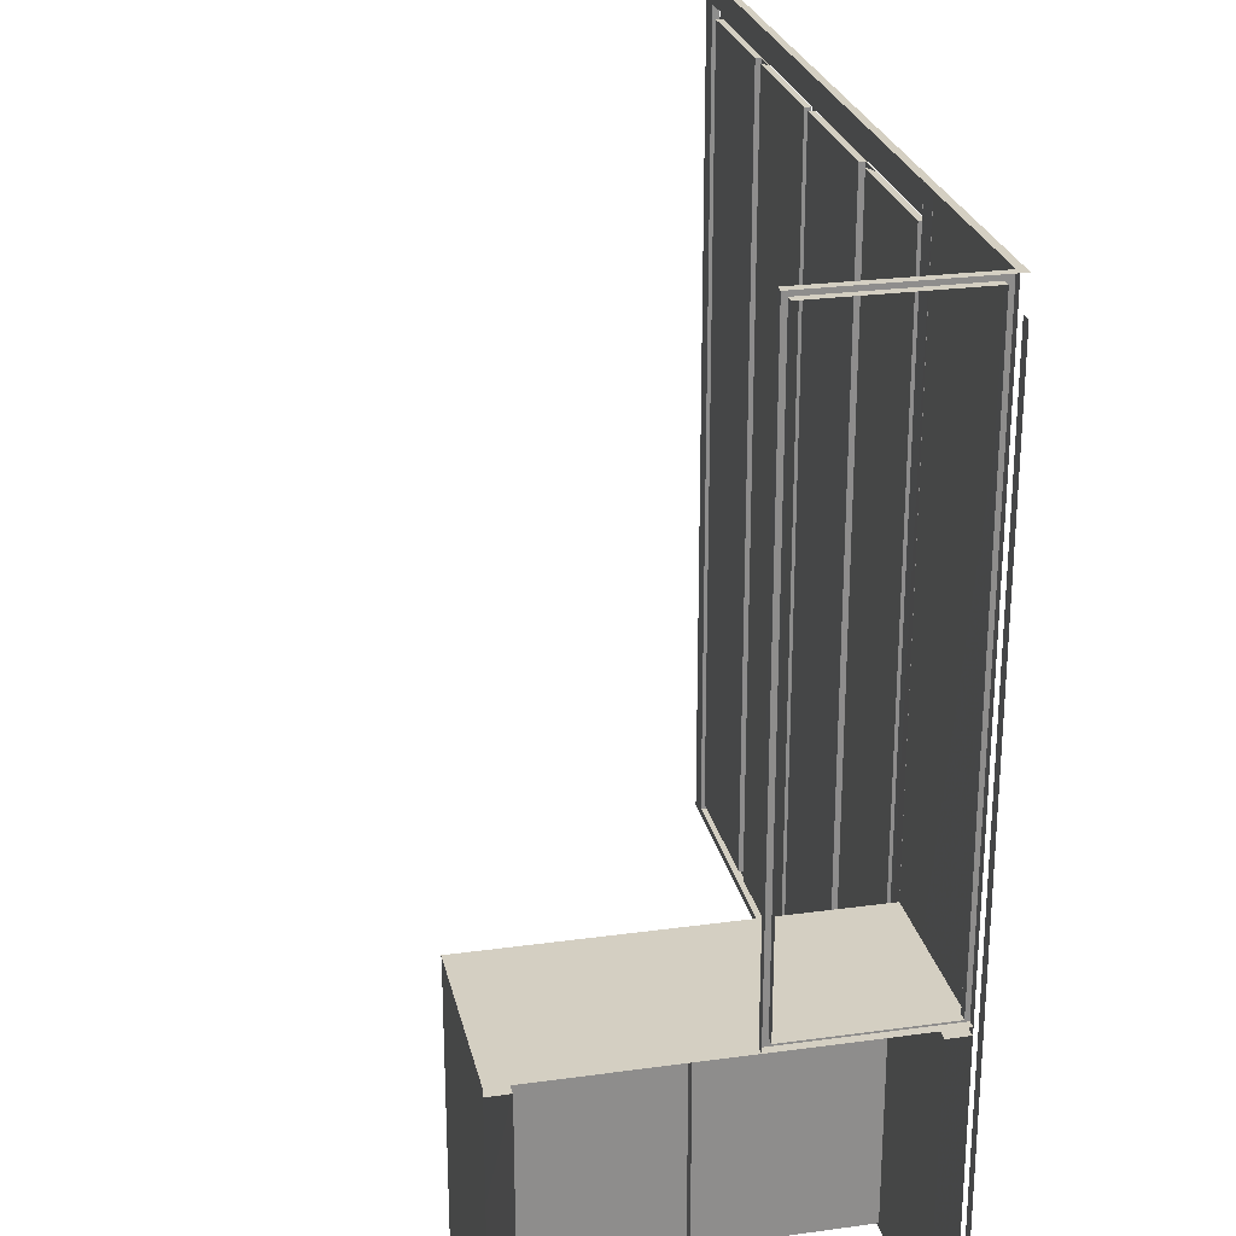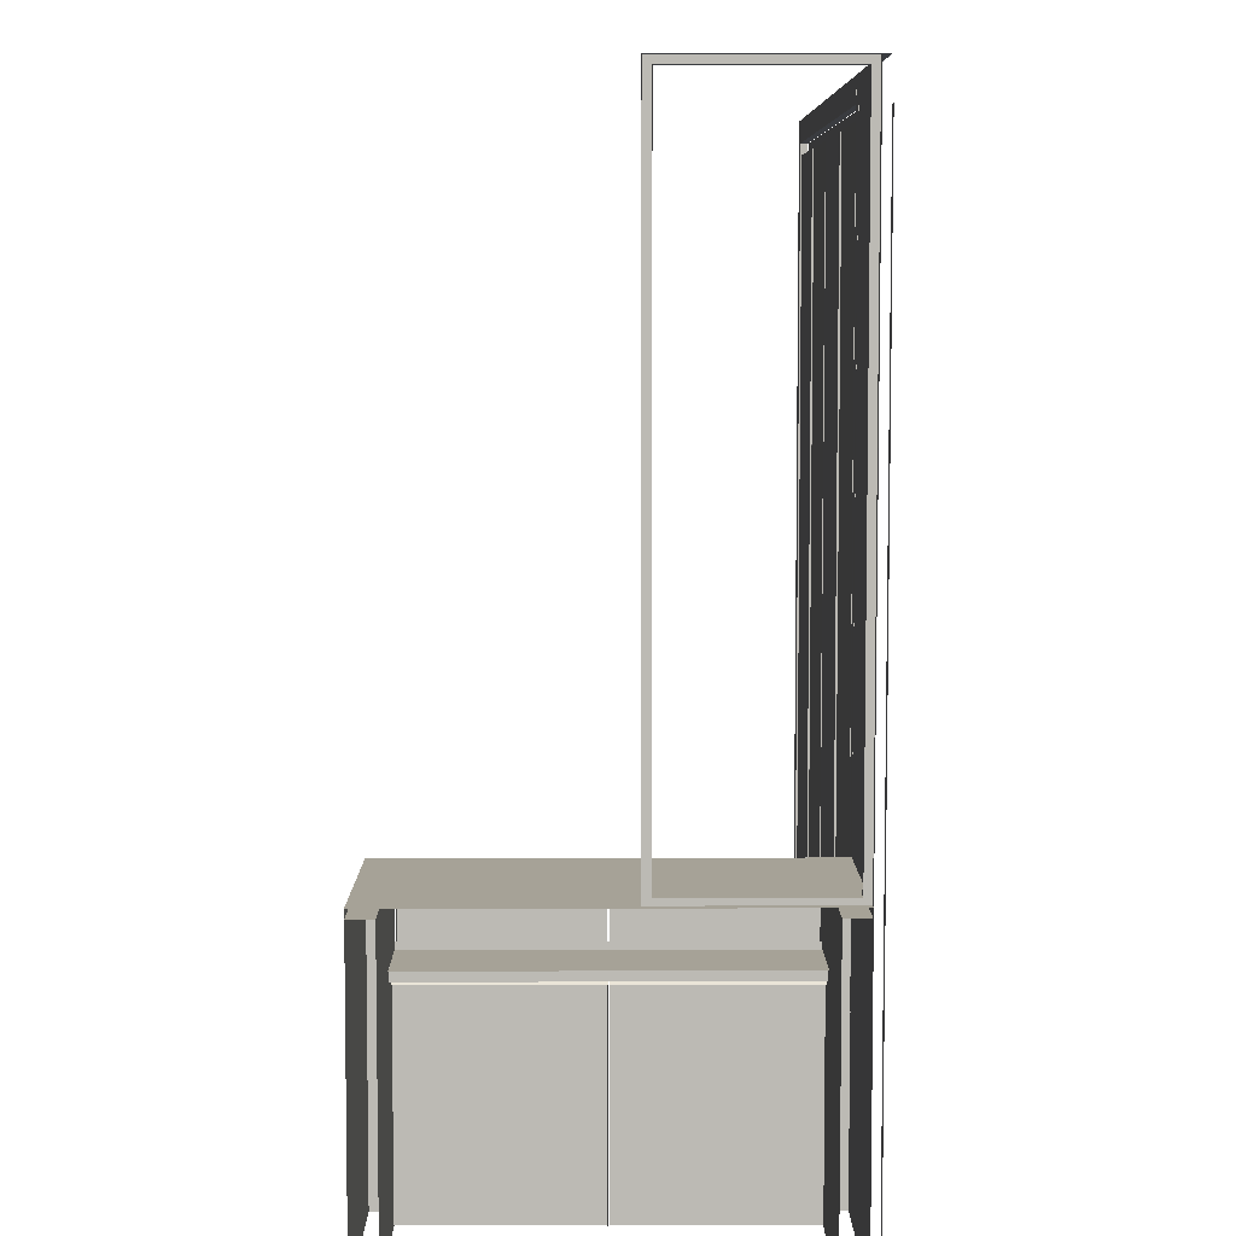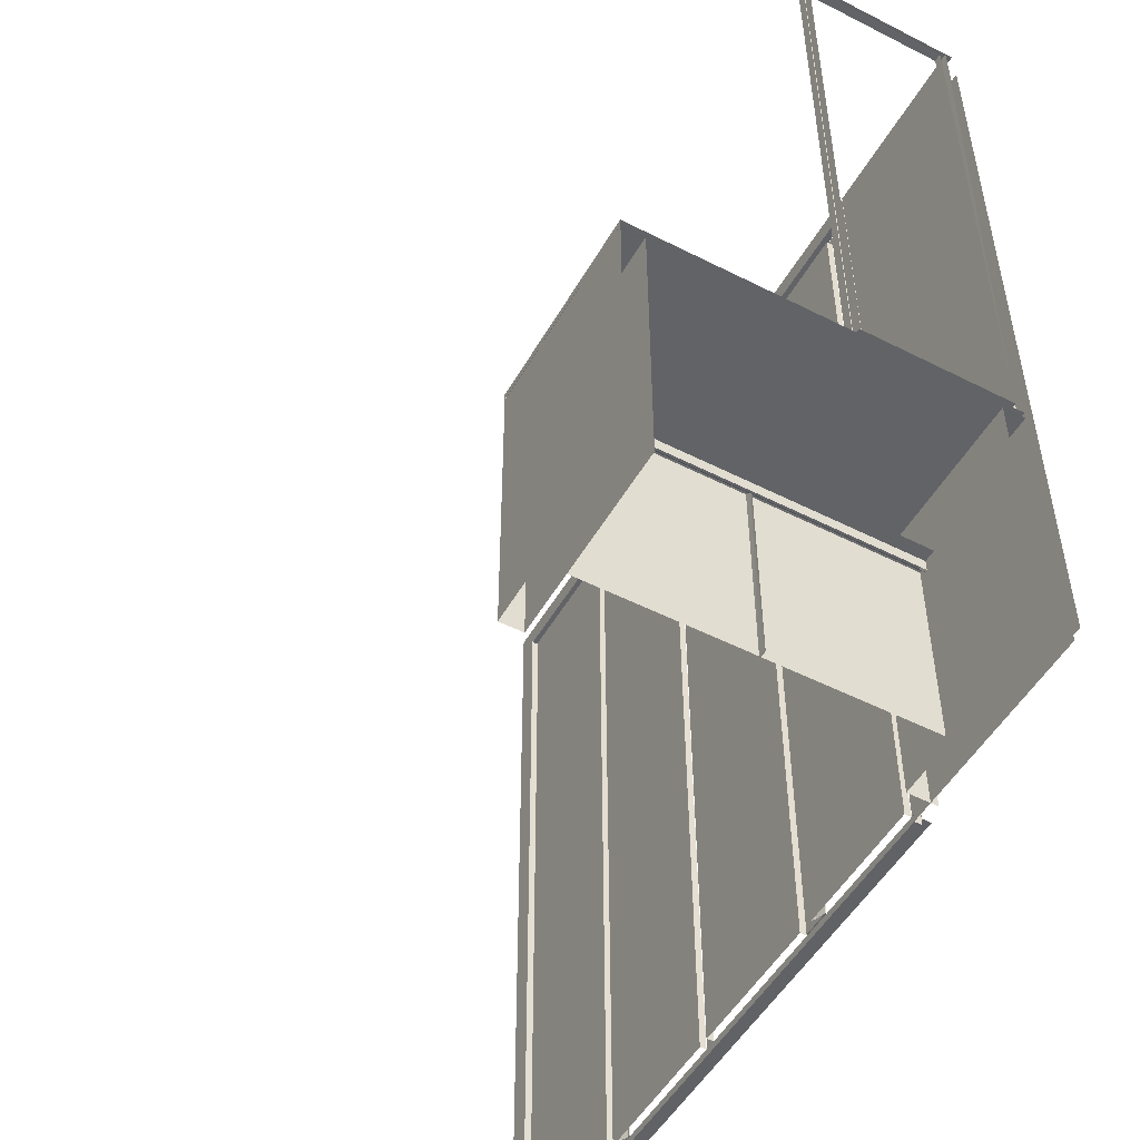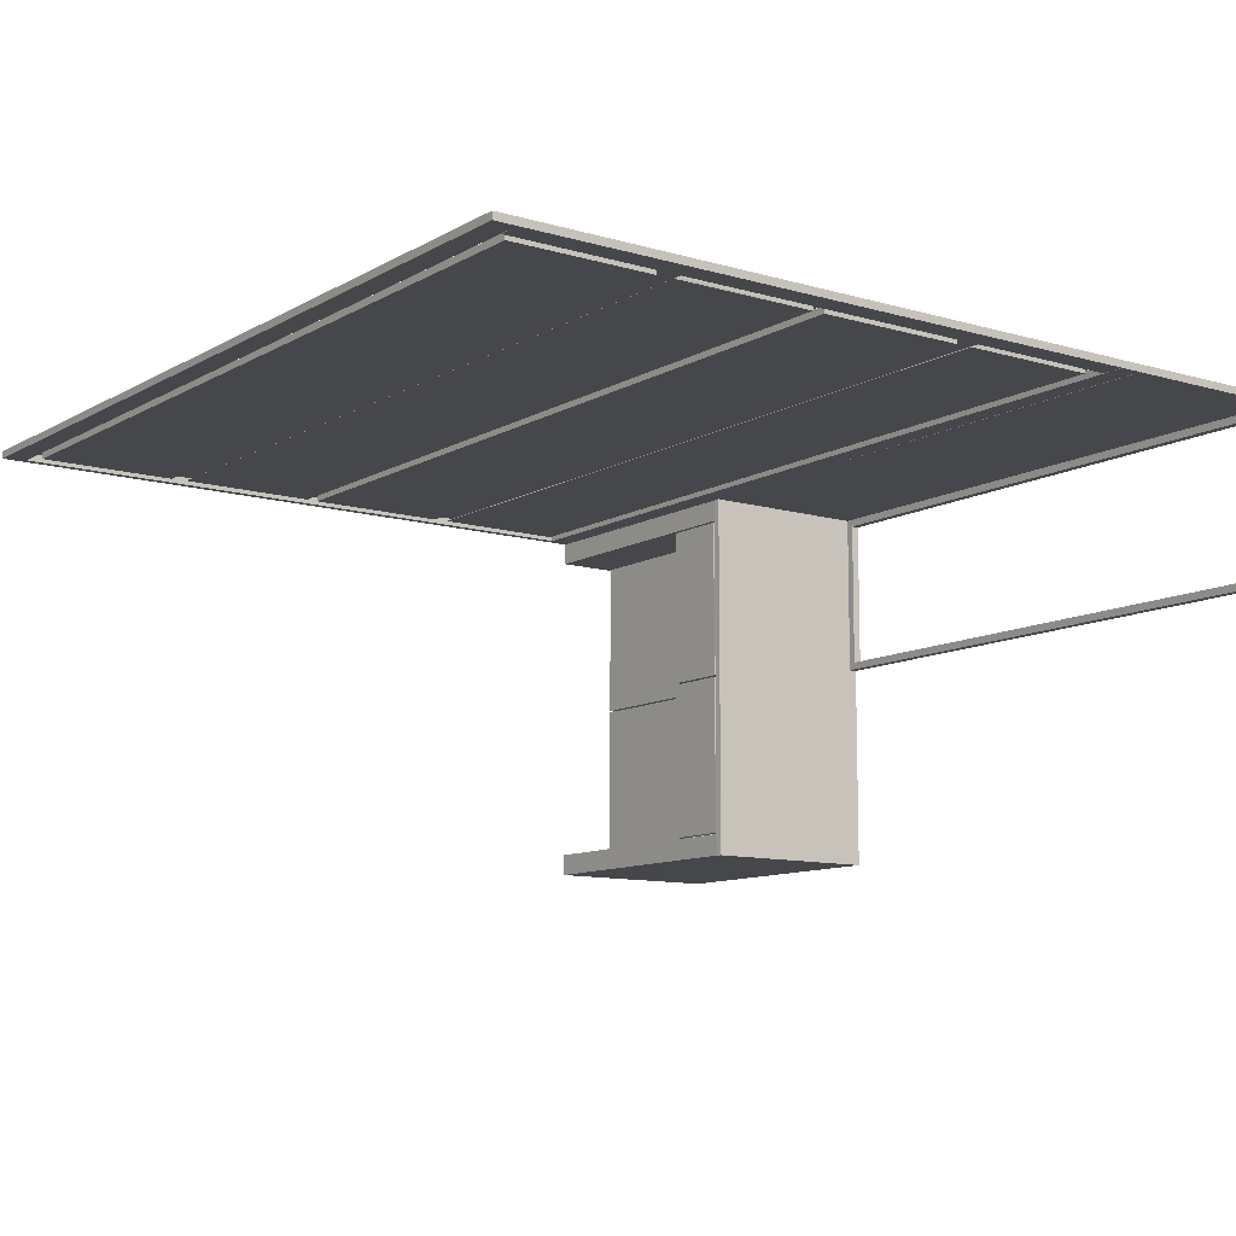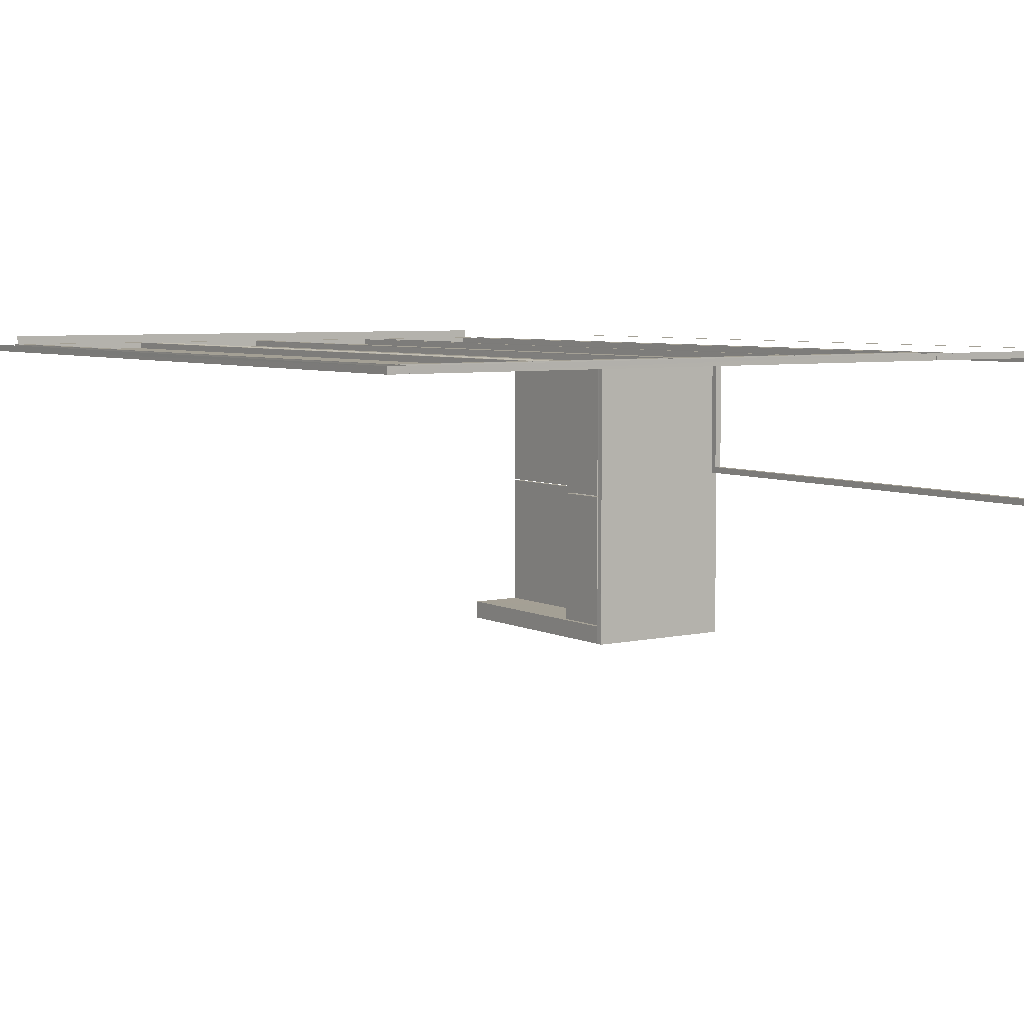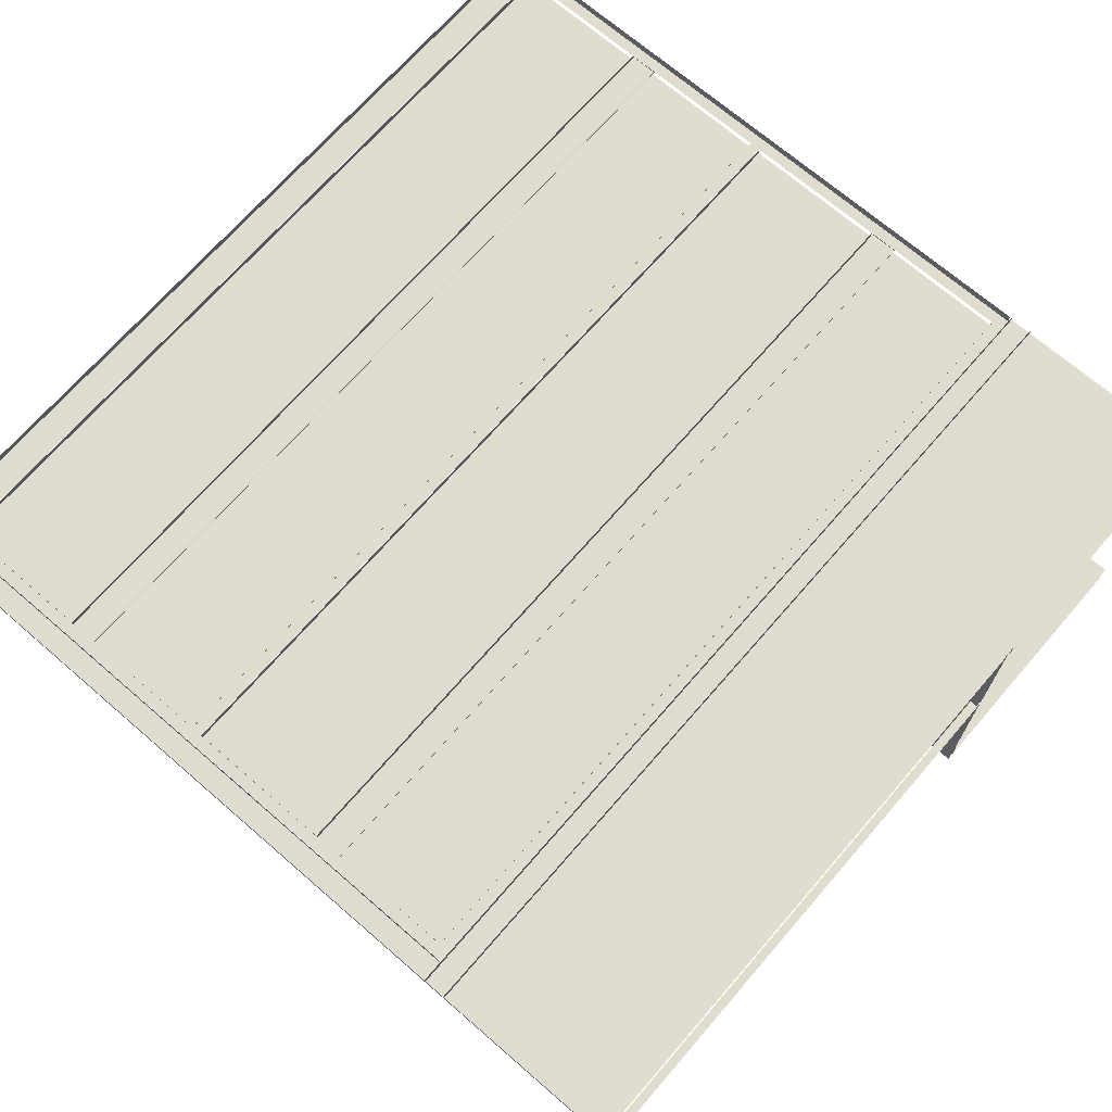
<metadata>
{"format":"obj","ext":"obj","renderer":"f3d","projection":"perspective","resolution":1024,"background":"white","views":[{"elev":25.6,"azim":-102.4,"up":"+Y"},{"elev":6.5,"azim":-90.3,"up":"+Y"},{"elev":-50.8,"azim":-119.0,"up":"+Y"},{"elev":-10.7,"azim":143.9,"up":"+Z"},{"elev":5.8,"azim":145.3,"up":"+Z"},{"elev":69.6,"azim":-139.1,"up":"+Z"}]}
</metadata>
<code>
o F_RF_Hi_FUR03.001
v -764.5 75 -284.7
v -764.5 75 -184.7
v -714.6 74.88 -184.7
v -714.6 74.88 -284.7
v -714.5 72.98 -184.8
v -764.5 73 -184.8
v -714.5 73 -284.7
v -764.5 72.95 -284.7
v -672.5 5 -182.8
v -672.5 5 -183
v -672.5 225 -183
v -672.5 225 -182.7
v -670.2 5 -183.8
v -670.2 225 -183.8
v -669.1 224.9 -184.4
v -669.1 5.06 -184.4
v -705.4 5.067 -184.5
v -705.4 224.9 -184.5
v -705.4 5.05 -182.7
v -705.4 225 -182.7
v -588 5 -182.8
v -585.7 5 -183.8
v -585.7 225 -183.8
v -588 225 -182.7
v -584.6 224.9 -184.4
v -584.6 5.089 -184.4
v -622.4 5.05 -182.7
v -622.4 225 -182.7
v -622.4 224.9 -184.4
v -622.4 5.1 -184.4
v -764.5 234 -228.7
v -764.4 234 -184.7
v -762.3 234 -184.7
v -762.3 234 -228.7
v -762.3 75 -184.7
v -764.5 75 -228.7
v -762.3 75 -228.7
v -764.5 77 -226.7
v -764.5 77 -186.7
v -762.3 77 -186.7
v -762.3 77 -226.7
v -764.5 232 -186.7
v -762.3 232 -186.7
v -764.5 232 -226.7
v -762.3 232 -226.7
v -764.5 72.98 -190.7
v -714.6 72.93 -190.7
v -764.5 3.1e-05 -190.7
v -714.6 3.1e-05 -190.7
v -714.5 3e-05 -184.7
v -764.5 72.98 -278.8
v -714.6 72.93 -278.8
v -714.6 72.93 -284.7
v -764.5 4.5e-05 -278.7
v -714.6 4.5e-05 -278.8
v -764.5 4.6e-05 -284.7
v -714.6 4.6e-05 -284.7
v -716.5 72.65 -234.5
v -716.5 72.65 -191.1
v -714.6 72.63 -191.1
v -714.6 72.63 -234.5
v -716.5 55.05 -191.1
v -714.6 55.07 -191.1
v -716.5 55.05 -234.5
v -714.6 55.07 -234.5
v -716.5 72.65 -278.4
v -716.5 72.65 -234.9
v -714.6 72.63 -235
v -714.6 72.63 -278.4
v -716.5 55.05 -234.9
v -714.6 55.07 -235
v -716.5 55.05 -278.4
v -714.6 55.07 -278.4
v -716.5 57.8 -190.7
v -716.5 56 -190.7
v -716.5 56 -278.7
v -716.5 57.8 -278.7
v -735.1 56 -190.7
v -735.1 56 -278.7
v -730.4 53.96 -234.9
v -729.9 53.93 -235
v -729.9 53.93 -278.4
v -730.4 53.96 -278.4
v -729.9 2.067 -235
v -729.9 2.067 -278.4
v -731.6 52.34 -234.9
v -731.6 2.05 -234.9
v -731.6 52.34 -278.4
v -730.4 53.96 -191.1
v -729.9 53.93 -191.1
v -729.9 53.93 -234.5
v -730.4 53.96 -234.5
v -729.9 2.067 -191.1
v -729.9 2.067 -234.5
v -731.6 2.05 -234.5
v -731.6 52.34 -234.6
v -731.6 52.34 -191
v -731.8 56 -190.7
v -731.8 53 -190.7
v -731.8 53 -278.7
v -731.8 56 -278.7
v -739.8 53 -278.7
v -739.8 56 -278.7
v -708.4 234 -182.7
v -539.5 234 -182.7
v -539.5 233.9 -184.7
v -708.4 233.9 -184.7
v -539.5 228.1 -182.7
v -539.5 228.1 -184.7
v -708.4 228.1 -182.7
v -708.4 228.1 -184.7
v -761.5 5 -182.5
v -764.5 5 -182.5
v -764.5 225 -182.5
v -761.5 225 -182.5
v -708.4 1.95 -180.2
v -539.5 1.95 -180.2
v -539.5 1.933 -184.7
v -708.4 1.933 -184.7
v -539.5 -7e-05 -184.7
v -708.4 3e-05 -184.7
v -533.5 233.9 -182.8
v -533.6 233.9 -184.7
v -539.4 233.9 -184.7
v -533.5 -7e-05 -182.8
v -533.5 -7e-05 -184.7
v -539.5 -7e-05 -182.8
v -539.4 -7e-05 -184.7
v -714.5 234 -182.7
v -708.5 233.9 -184.7
v -714.4 233.9 -184.7
v -708.4 3e-05 -182.7
v -714.5 3e-05 -182.7
v -764.4 234 -182.7
v -714.6 233.9 -184.7
v -764.4 3e-05 -184.7
v -542.6 224.9 -184.5
v -580.2 224.9 -184.5
v -580.2 225 -182.7
v -542.5 224.9 -182.8
v -542.6 5.067 -184.5
v -542.5 5.05 -182.8
v -580.2 5.067 -184.5
v -580.2 5.05 -182.8
v -625.5 224.9 -184.5
v -664.6 224.9 -184.5
v -664.7 225 -182.7
v -625.5 225 -182.7
v -625.5 5.067 -184.5
v -625.5 5.05 -182.8
v -664.6 5.067 -184.5
v -664.7 5.05 -182.8
v -539.5 5 -182.7
v -542.5 5 -182.7
v -542.5 225 -182.7
v -539.5 225 -182.7
v -705.4 5 -182.7
v -708.5 5 -182.7
v -708.4 225 -182.7
v -705.4 225 -182.7
v -539.5 228 -182.7
v -708.5 228 -182.7
v -539.5 2 -182.7
v -708.5 2 -182.7
v -580.5 5 -182.8
v -580.5 5 -183.1
v -580.5 225 -183
v -580.5 225 -182.7
v -588 5 -183.1
v -588 225 -183
v -588 225 -182.7
v -665 5 -182.8
v -665 5 -183.1
v -665 225 -183
v -665 225 -182.7
v -672.5 5 -183.1
v -622.5 5 -182.6
v -625.5 5 -182.6
v -625.5 225 -182.6
v -622.5 225 -182.6
f 1 2 3
f 4 1 3
f 5 3 2
f 2 6 5
f 4 7 8
f 8 1 4
f 5 7 4
f 4 3 5
f 9 10 11
f 11 12 9
f 10 13 14
f 14 11 10
f 15 14 13
f 13 16 15
f 16 17 18
f 18 15 16
f 17 19 20
f 20 18 17
f 18 20 12
f 18 12 11
f 11 14 15
f 18 11 15
f 21 22 23
f 23 24 21
f 25 23 22
f 22 26 25
f 27 28 29
f 29 30 27
f 28 24 23
f 29 28 23
f 29 23 25
f 29 25 26
f 26 30 29
f 31 32 33
f 33 34 31
f 32 2 35
f 35 33 32
f 36 31 34
f 34 37 36
f 38 39 40
f 40 41 38
f 39 42 43
f 43 40 39
f 42 44 45
f 45 43 42
f 44 38 41
f 41 45 44
f 35 37 41
f 41 40 35
f 45 34 33
f 33 43 45
f 41 37 34
f 34 45 41
f 40 43 33
f 33 35 40
f 46 6 5
f 5 47 46
f 48 46 47
f 47 49 48
f 50 49 47
f 47 5 50
f 8 51 52
f 52 53 8
f 51 54 55
f 55 52 51
f 56 8 53
f 53 57 56
f 55 57 53
f 53 52 55
f 58 59 60
f 60 61 58
f 59 62 63
f 63 60 59
f 62 64 65
f 65 63 62
f 64 58 61
f 61 65 64
f 63 65 61
f 61 60 63
f 66 67 68
f 68 69 66
f 67 70 71
f 71 68 67
f 70 72 73
f 73 71 70
f 72 66 69
f 69 73 72
f 71 73 69
f 69 68 71
f 74 75 76
f 76 77 74
f 75 78 79
f 79 76 75
f 80 81 82
f 82 83 80
f 81 84 85
f 85 82 81
f 81 80 86
f 86 87 84
f 81 86 84
f 86 80 83
f 83 88 86
f 89 90 91
f 91 92 89
f 90 93 94
f 94 91 90
f 95 96 92
f 92 91 94
f 95 92 94
f 97 89 92
f 92 96 97
f 98 99 100
f 100 101 98
f 100 102 103
f 103 101 100
f 104 105 106
f 106 107 104
f 105 108 109
f 109 106 105
f 108 110 111
f 111 109 108
f 110 104 107
f 107 111 110
f 109 111 107
f 107 106 109
f 112 113 114
f 114 115 112
f 116 117 118
f 118 119 116
f 120 121 119
f 119 118 120
f 105 122 123
f 123 124 105
f 122 125 126
f 126 123 122
f 127 105 124
f 124 128 127
f 126 128 124
f 124 123 126
f 129 104 130
f 130 131 129
f 104 132 121
f 121 130 104
f 133 129 131
f 131 50 133
f 121 50 131
f 131 130 121
f 134 129 135
f 135 32 134
f 129 133 50
f 50 135 129
f 50 136 32
f 32 135 50
f 137 138 139
f 139 140 137
f 141 137 140
f 140 142 141
f 138 143 144
f 144 139 138
f 138 137 141
f 141 143 138
f 145 146 147
f 147 148 145
f 149 145 148
f 148 150 149
f 146 151 152
f 152 147 146
f 146 145 149
f 149 151 146
f 153 154 155
f 155 156 153
f 157 158 159
f 159 160 157
f 161 156 159
f 159 162 161
f 153 163 164
f 164 158 153
f 165 166 167
f 167 168 165
f 166 169 170
f 170 167 166
f 169 21 171
f 171 170 169
f 21 169 166
f 166 165 21
f 167 170 171
f 171 168 167
f 172 173 174
f 174 175 172
f 173 176 11
f 11 174 173
f 176 9 12
f 12 11 176
f 9 176 173
f 173 172 9
f 174 11 12
f 12 175 174
f 177 178 179
f 179 180 177

</code>
